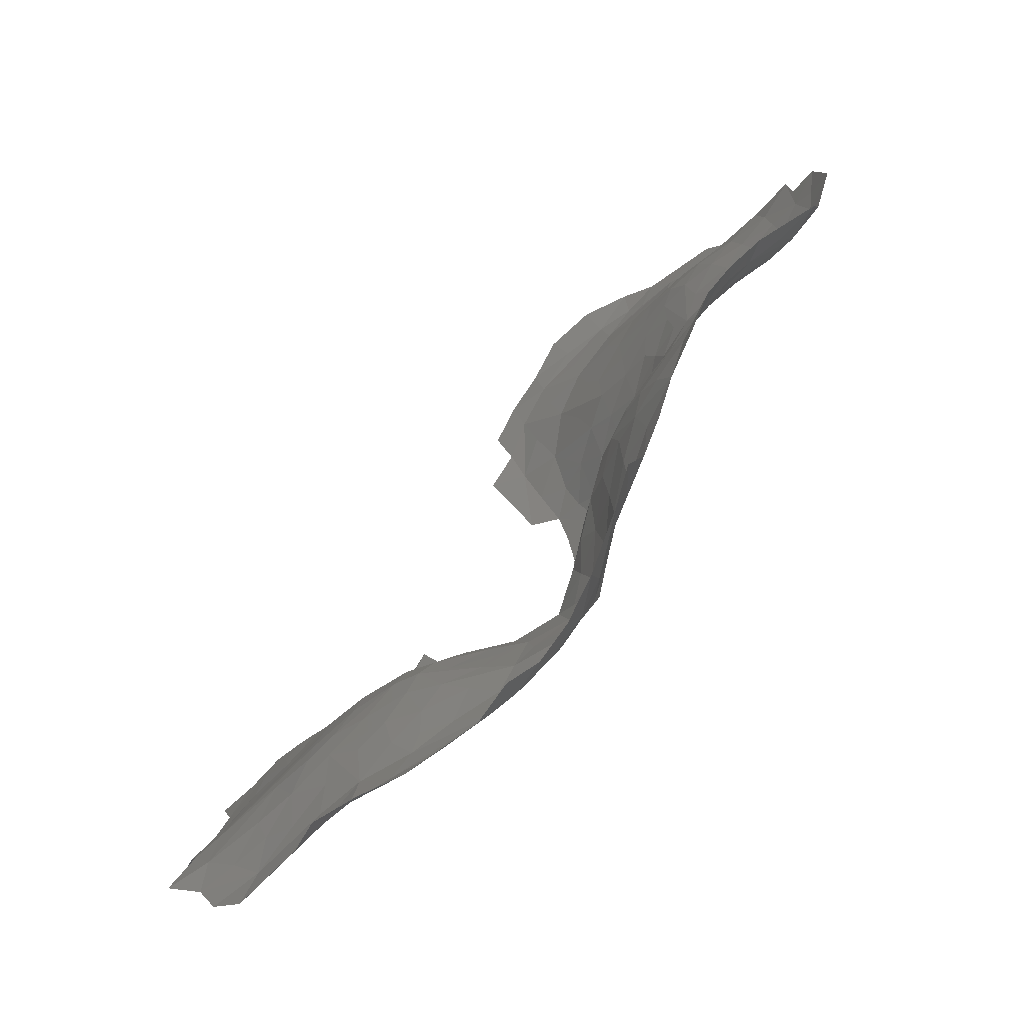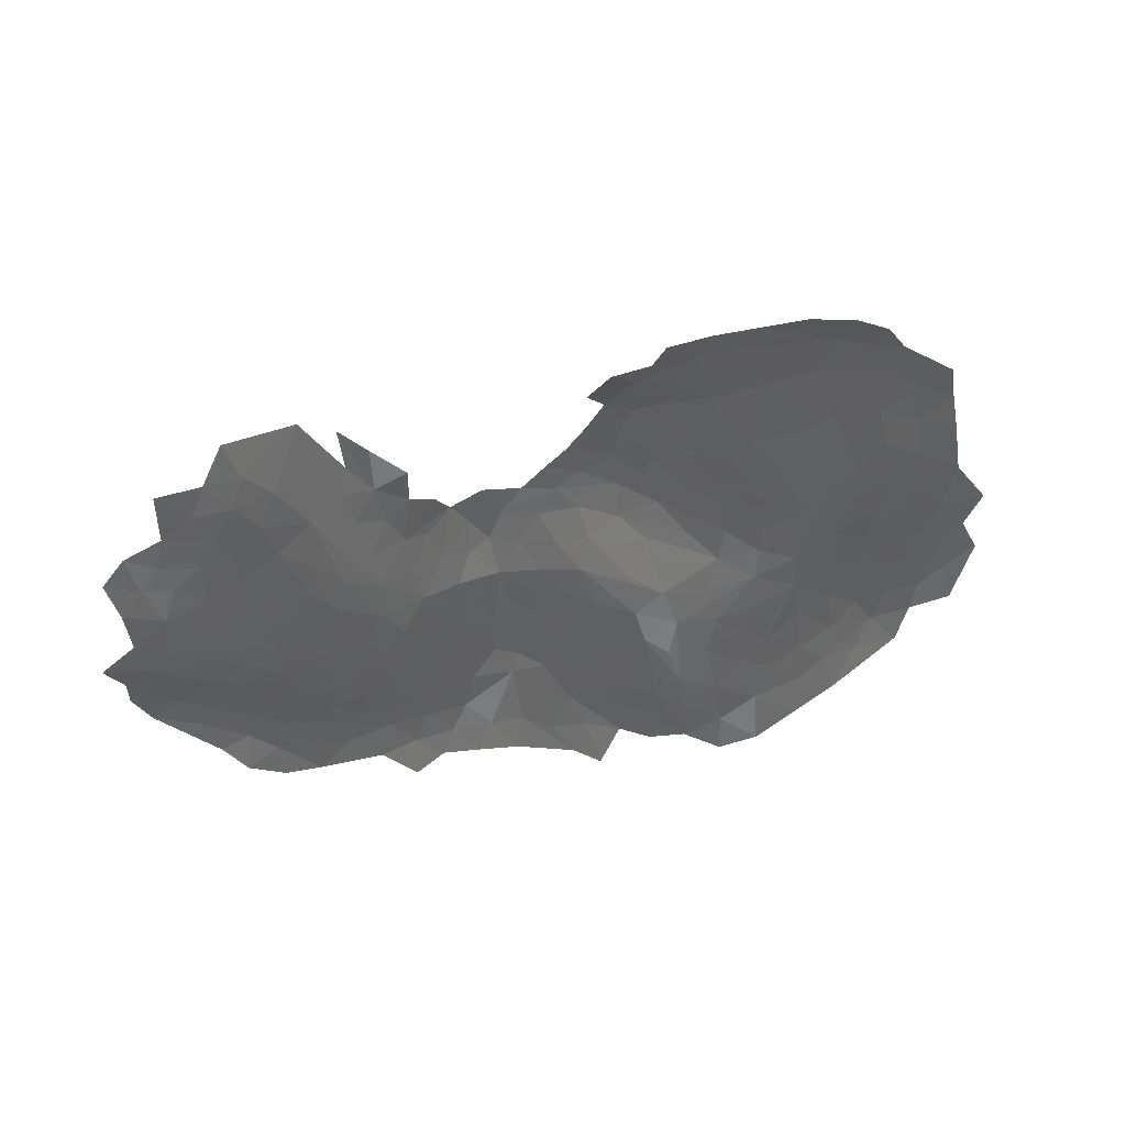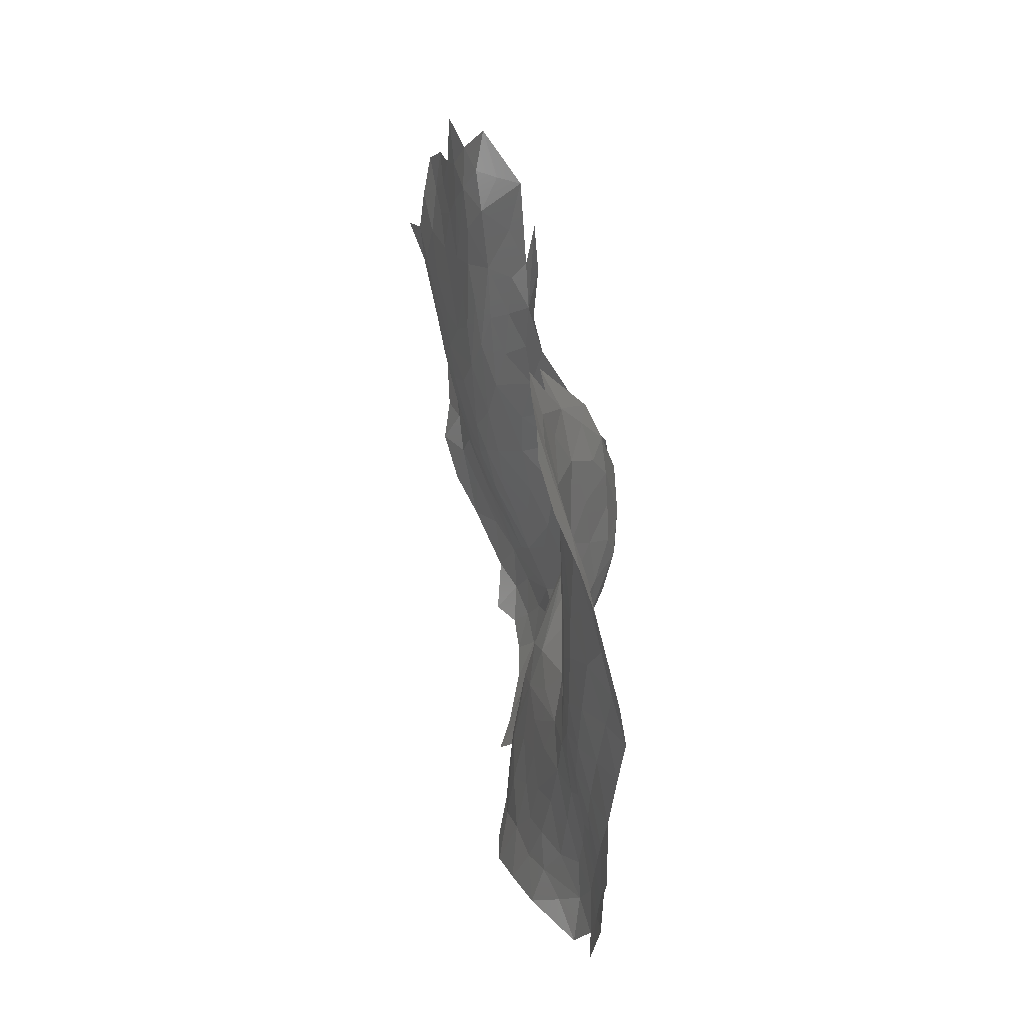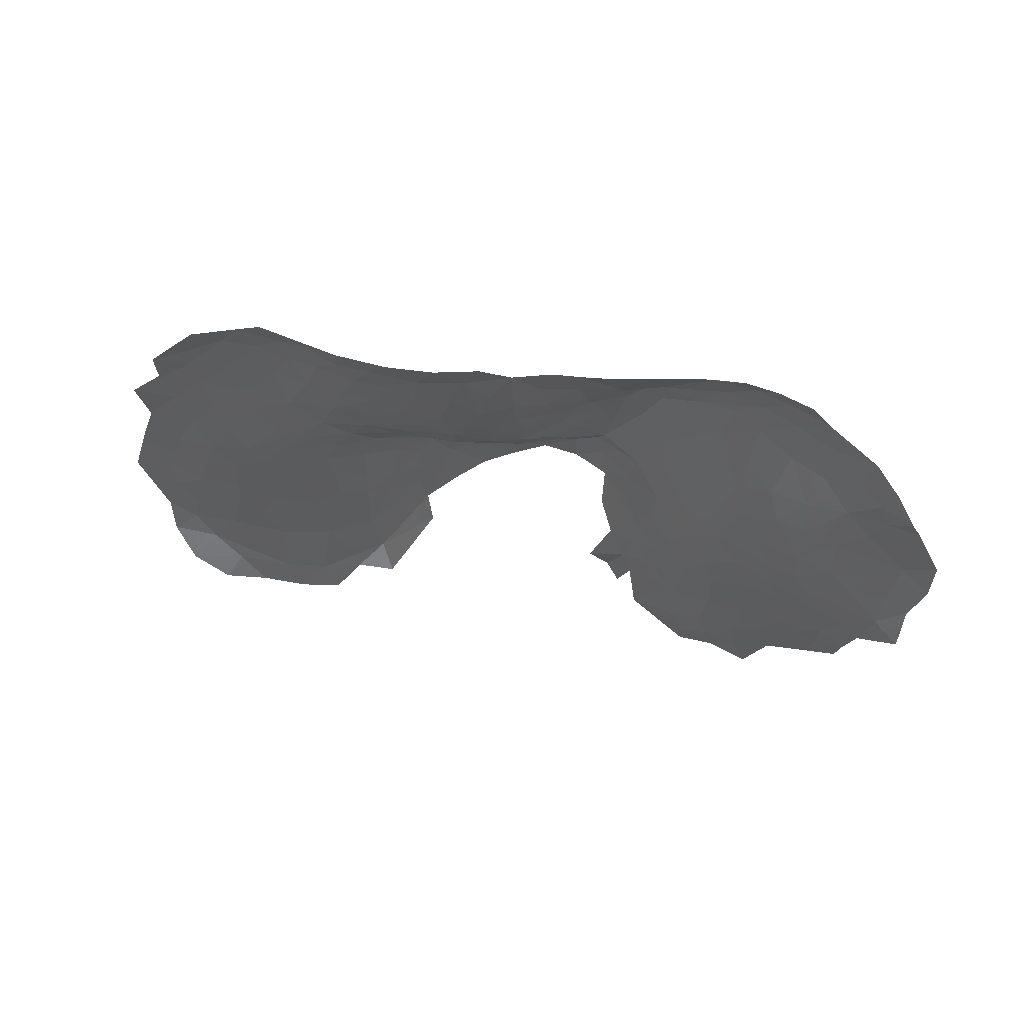
<metadata>
{"format":"stl","ext":"stl","renderer":"f3d","projection":"perspective","resolution":1024,"background":"white","views":[{"elev":-66.7,"azim":-126.2,"up":"+Y"},{"elev":-38.6,"azim":153.3,"up":"+Z"},{"elev":76.8,"azim":-92.1,"up":"+Y"},{"elev":-27.1,"azim":-51.7,"up":"+Z"}]}
</metadata>
<code>
# stl→obj: 312 verts, 558 faces
v -78.7 137 -1074
v -76.11 139.6 -1075
v -79.35 139.8 -1074
v -77.55 142.6 -1074
v -81.66 137.2 -1073
v -80.16 142.6 -1074
v -82.15 140.9 -1073
v -79 145.5 -1073
v -75.69 145.2 -1074
v -84.7 137.1 -1072
v -84.15 139.3 -1073
v -87.32 139.3 -1072
v -85.51 142.5 -1073
v -88.59 142.2 -1072
v -82.59 144.7 -1073
v -81.3 148 -1072
v -76.2 147.5 -1072
v -73.44 147.3 -1073
v -95.22 128.4 -1072
v -91.73 129.1 -1073
v -93.47 130.8 -1071
v -90.7 131.7 -1071
v -89.01 130 -1072
v -86.75 132.1 -1072
v -82.49 131.9 -1072
v -83.64 134.5 -1072
v -79.9 134.3 -1073
v -89.77 134.3 -1071
v -87.13 135.8 -1072
v -90.37 137.1 -1071
v -90.68 140.5 -1072
v -90.69 143.3 -1072
v -93.36 142.4 -1071
v -88.41 144.7 -1072
v -85.71 145.5 -1072
v -88.02 147.7 -1071
v -84.44 147.8 -1072
v -78.53 148.3 -1072
v -76.63 149.8 -1072
v -74.04 149.9 -1072
v -79.6 150.9 -1071
v -75.97 152.7 -1071
v -93.41 134.1 -1071
v -96.26 131 -1070
v -91.82 146.1 -1071
v -91.46 149.1 -1070
v -88.72 150.2 -1070
v -86.07 150.5 -1071
v -83.15 150.8 -1071
v -79.63 154.1 -1071
v -77.28 155.5 -1071
v -74 156.6 -1071
v -79.85 157 -1070
v -77.05 158.2 -1070
v -97.25 133.7 -1069
v -95.79 136.5 -1070
v -97.81 135.8 -1069
v -97.97 138.4 -1069
v -95.27 139.7 -1070
v -93.16 138.3 -1071
v -96.67 142.4 -1070
v -99.27 140.9 -1069
v -95.31 145.5 -1070
v -97.2 144.9 -1069
v -84.7 153.5 -1070
v -82.12 153.1 -1071
v -82.61 155.7 -1070
v -82.32 158.6 -1069
v -79.47 159.5 -1069
v -98.32 128.5 -1070
v -99.82 131.1 -1069
v -100 135.1 -1068
v -127.5 144.9 -1069
v -126.1 147.7 -1069
v -129.5 147.6 -1069
v -124.5 144.4 -1069
v -122.8 147.7 -1068
v -131.1 150.9 -1068
v -127.5 151.1 -1068
v -123.9 150.8 -1068
v -120.8 150.4 -1068
v -120 147.7 -1068
v -87.58 152.8 -1070
v -86.04 156.3 -1069
v -77.1 161.4 -1069
v -80.74 161.2 -1068
v -106.8 129.1 -1069
v -105.6 131.4 -1067
v -108.3 131 -1067
v -103.2 129.8 -1068
v -102.7 132.7 -1067
v -101.1 138.5 -1068
v -119.9 138 -1069
v -117.5 140.1 -1067
v -120 141.3 -1068
v -117.6 137.4 -1068
v -122.4 142.1 -1068
v -120.7 144.7 -1068
v -97.79 146.7 -1068
v -99.25 143.9 -1068
v -117.4 146.2 -1067
v -117.4 149.6 -1067
v -98.51 149.2 -1066
v -95.17 148.6 -1069
v -129.9 153.7 -1067
v -133.1 154.2 -1067
v -127.2 154.3 -1067
v -124.7 153.9 -1067
v -121.2 153.9 -1067
v -89.66 156.1 -1067
v -92.06 153.8 -1068
v -89.3 154.1 -1069
v -87.49 158.1 -1067
v -84.45 160 -1067
v -108.2 133.2 -1066
v -105.4 134.1 -1066
v -103.2 136 -1067
v -105.7 136.7 -1066
v -104 139 -1066
v -115.2 138.1 -1067
v -114.9 141.7 -1066
v -117.4 143.2 -1067
v -101.8 143.9 -1066
v -101.6 141.4 -1067
v -114.6 144.8 -1066
v -100.9 146.5 -1066
v -114.4 147.8 -1066
v -114.2 151.1 -1066
v -116.4 152.5 -1067
v -94.58 154.2 -1066
v -96.43 151.4 -1066
v -93.76 151.3 -1068
v -118.7 152.4 -1067
v -117.7 155.4 -1067
v -114.5 154.5 -1066
v -131.1 156.1 -1066
v -128.5 156.6 -1066
v -122.9 156.4 -1067
v -120.6 157.1 -1066
v -92.23 156 -1066
v -90.04 158.7 -1066
v -122.9 159.2 -1066
v -87.1 160.1 -1066
v -110.9 132.5 -1067
v -110.9 135.1 -1066
v -113.7 134.6 -1067
v -108.1 135.9 -1065
v -112.9 137.1 -1066
v -112.8 139.8 -1065
v -111.9 146.2 -1064
v -101.3 149.2 -1064
v -133.3 157.3 -1065
v -125.5 156.8 -1066
v -115.5 157.2 -1066
v -130.3 158.9 -1065
v -118.6 159 -1066
v -126.7 159.5 -1066
v -88.27 161.7 -1065
v -91.63 161.2 -1065
v -102.5 179.4 -1065
v -102 182.4 -1066
v -104.7 181.7 -1066
v -107.6 181 -1065
v -107.3 184.1 -1066
v -104.2 184.8 -1066
v -107 186.9 -1066
v -110.3 186.8 -1065
v -109.6 189.2 -1066
v -110.6 137.8 -1065
v -107.4 139 -1065
v -104.6 142.1 -1065
v -112.1 142.9 -1065
v -110.3 140.5 -1064
v -103.5 144.9 -1065
v -111.2 149.7 -1065
v -98.74 151.8 -1064
v -111.7 153.2 -1065
v -109.3 152.2 -1064
v -109.4 155 -1064
v -93.23 157.8 -1065
v -136.3 159 -1064
v -133.5 159.9 -1064
v -128.2 161.7 -1064
v -118.1 161.7 -1064
v -121.4 161.9 -1065
v -124.8 162.2 -1065
v -120.3 164.2 -1065
v -123.3 164.8 -1065
v -126.7 165.2 -1064
v -121.9 166.8 -1065
v -119.3 166.7 -1064
v -117.3 164.2 -1064
v -118.4 169 -1065
v -121.4 169.8 -1065
v -124.5 168.6 -1065
v -126.3 172.1 -1064
v -127.4 168.8 -1064
v -123.7 172.6 -1065
v -115.9 170.3 -1064
v -118.9 171.7 -1065
v -119.1 174.9 -1065
v -121.3 173.1 -1065
v -116 173.6 -1065
v -113.1 175.1 -1065
v -113 172.2 -1064
v -125 175.5 -1064
v -122.2 175.6 -1064
v -115.8 177.1 -1065
v -119.7 178 -1064
v -111.7 177.7 -1065
v -117.5 179.9 -1064
v -102.8 176.3 -1064
v -100.3 177.3 -1065
v -110.9 180.8 -1065
v -114.3 183.8 -1064
v -114.4 180.4 -1064
v -110.6 183.9 -1065
v -113.5 186.9 -1064
v -113.1 189.9 -1065
v -108 142 -1064
v -110 142.3 -1064
v -106.5 145 -1063
v -107.9 150 -1063
v -101.3 151.2 -1062
v -106.9 152.6 -1063
v -106.8 155.5 -1062
v -95.72 156.9 -1063
v -108.7 157.3 -1062
v -131.1 161.1 -1064
v -130.1 163.6 -1064
v -115.2 161.9 -1063
v -129.1 166.4 -1064
v -115.9 167 -1064
v -129 171.4 -1063
v -129.7 168.5 -1063
v -113 169.1 -1064
v -110.7 171.1 -1064
v -110.2 168.6 -1062
v -107.9 171.2 -1063
v -128 174.8 -1063
v -109.9 174.3 -1064
v -106 174.8 -1064
v -108.3 177.8 -1065
v -105.2 178.5 -1065
v -123 178.4 -1064
v -126.4 178.1 -1063
v -120.7 181.1 -1063
v -117.4 182.5 -1064
v -120.6 184.6 -1063
v -117.5 185 -1063
v -116.2 186.6 -1063
v -116.4 189 -1064
v -109.6 144.2 -1063
v -109.1 147.2 -1063
v -104 147.2 -1064
v -104.4 150.3 -1063
v -106.6 147.8 -1063
v -96.6 153.7 -1064
v -97.77 155 -1062
v -112.7 159.6 -1063
v -112.7 156.7 -1065
v -110.6 157.7 -1063
v -136 161.9 -1063
v -133.2 162.6 -1063
v -135.1 164.4 -1063
v -137.8 164.9 -1063
v -132.3 166.3 -1063
v -114.6 164.3 -1063
v -112.3 166 -1062
v -131.7 170.1 -1063
v -134.1 169.3 -1063
v -136.5 170.6 -1063
v -134.2 172.3 -1063
v -131.2 173.7 -1063
v -105.3 172 -1062
v -103.1 173.4 -1063
v -130.2 177.5 -1062
v -124.4 180.9 -1062
v -123.1 183.1 -1062
v -118.9 187.3 -1063
v -104.6 153.4 -1062
v -102.4 152.3 -1061
v -100.1 153.5 -1061
v -104.8 156.4 -1061
v -107.2 158.8 -1061
v -110.1 159.7 -1061
v -109.5 166.3 -1061
v -107.4 167.8 -1061
v -105.6 169.6 -1061
v -103.4 170.6 -1061
v -101.3 171.7 -1062
v -133.8 175.7 -1063
v -128 180.7 -1062
v -126.1 183.2 -1061
v -124.3 185.8 -1062
v -110.2 164.3 -1061
v -102.3 154.8 -1060
v -99.85 156.5 -1060
v -108.9 162 -1060
v -112.2 162.5 -1061
v -103.6 167.1 -1061
v -107.1 164.7 -1060
v -103.6 163.8 -1060
v -135.7 167.3 -1063
v -104.9 159.2 -1060
v -103.2 161 -1060
v -105.9 161.7 -1060
v -102.6 157.9 -1060
v -115.4 159.4 -1064
v -82.03 163.2 -1066
v -90.67 151.7 -1069
v -85.19 162.8 -1065
f 1 2 3
f 4 3 2
f 1 3 5
f 3 6 7
f 3 4 6
f 6 4 8
f 8 4 9
f 10 5 11
f 11 12 10
f 12 13 14
f 12 11 13
f 11 7 13
f 6 8 15
f 16 15 8
f 8 9 17
f 9 18 17
f 19 20 21
f 20 22 21
f 20 23 22
f 24 22 23
f 25 26 24
f 25 27 26
f 28 29 30
f 26 10 29
f 26 5 10
f 30 12 31
f 29 12 30
f 10 12 29
f 12 14 31
f 32 33 31
f 31 14 32
f 14 34 32
f 14 13 34
f 34 35 36
f 15 37 35
f 8 17 38
f 8 38 16
f 38 17 39
f 17 18 40
f 16 38 41
f 38 39 41
f 41 39 42
f 39 40 42
f 21 43 44
f 21 22 43
f 22 28 43
f 22 24 28
f 43 28 30
f 45 32 34
f 46 36 47
f 37 48 36
f 37 16 49
f 16 41 49
f 41 42 50
f 42 51 50
f 42 52 51
f 50 51 53
f 51 54 53
f 51 52 54
f 44 43 55
f 55 56 57
f 55 43 56
f 57 56 58
f 58 56 59
f 60 59 56
f 58 61 62
f 58 59 61
f 61 59 33
f 61 63 64
f 61 33 63
f 48 49 65
f 65 49 66
f 66 67 65
f 67 53 68
f 53 69 68
f 53 54 69
f 70 44 71
f 57 58 72
f 73 74 75
f 73 76 74
f 76 77 74
f 78 75 79
f 75 74 79
f 79 74 80
f 81 77 82
f 83 65 84
f 65 67 84
f 84 67 68
f 69 54 85
f 68 69 86
f 87 88 89
f 87 90 88
f 88 90 91
f 90 71 91
f 55 57 72
f 72 58 92
f 93 94 95
f 96 94 93
f 97 98 76
f 99 100 64
f 98 101 82
f 101 102 82
f 103 99 104
f 78 105 106
f 105 79 107
f 79 108 107
f 108 80 109
f 80 81 109
f 110 111 112
f 110 112 84
f 110 84 113
f 114 113 84
f 114 84 68
f 86 69 85
f 89 88 115
f 115 88 116
f 88 91 116
f 72 117 91
f 72 92 117
f 118 117 119
f 117 92 119
f 94 96 120
f 120 121 94
f 97 95 98
f 95 122 98
f 100 123 124
f 122 101 98
f 125 101 122
f 100 126 123
f 99 126 100
f 127 101 125
f 102 101 127
f 103 126 99
f 128 102 127
f 102 128 129
f 78 79 105
f 79 80 108
f 130 131 132
f 132 111 130
f 133 129 134
f 129 135 134
f 106 105 136
f 136 105 137
f 105 107 137
f 108 109 138
f 109 134 139
f 111 110 140
f 110 113 141
f 138 139 142
f 113 114 143
f 144 145 146
f 144 115 145
f 115 147 145
f 115 116 147
f 148 146 145
f 148 149 120
f 120 149 121
f 121 125 122
f 150 127 125
f 103 151 126
f 140 130 111
f 106 136 152
f 107 153 137
f 108 138 153
f 138 109 139
f 154 134 135
f 136 137 155
f 134 154 156
f 140 110 141
f 137 153 157
f 113 143 141
f 155 137 157
f 141 158 159
f 160 161 162
f 163 162 164
f 162 165 164
f 162 161 165
f 164 166 167
f 164 165 166
f 167 166 168
f 169 148 145
f 145 147 169
f 118 119 170
f 170 119 171
f 172 121 149
f 173 172 149
f 172 125 121
f 125 172 150
f 123 126 174
f 127 150 175
f 127 175 128
f 176 151 103
f 175 177 128
f 178 177 175
f 178 179 177
f 180 130 140
f 140 141 180
f 181 152 182
f 155 157 183
f 180 141 159
f 184 185 156
f 157 186 183
f 186 142 185
f 185 184 187
f 186 185 188
f 185 187 188
f 186 188 189
f 188 187 190
f 187 191 190
f 192 191 187
f 191 193 194
f 195 196 197
f 195 198 196
f 199 200 193
f 200 201 202
f 200 203 201
f 204 203 205
f 206 198 207
f 198 202 207
f 203 208 201
f 203 204 208
f 201 208 209
f 204 210 208
f 211 209 208
f 212 213 160
f 214 215 216
f 214 217 215
f 218 167 219
f 167 168 219
f 173 170 220
f 170 171 220
f 173 221 172
f 220 171 222
f 174 222 171
f 223 178 175
f 176 224 151
f 225 178 223
f 179 178 225
f 225 226 179
f 130 180 227
f 228 179 226
f 182 155 229
f 155 183 229
f 183 230 229
f 231 192 184
f 183 189 230
f 183 186 189
f 230 189 232
f 189 188 195
f 192 233 191
f 189 195 197
f 233 193 191
f 197 234 235
f 233 199 193
f 233 236 199
f 237 236 238
f 236 205 199
f 236 237 205
f 239 237 238
f 234 196 240
f 198 206 196
f 240 196 206
f 201 209 207
f 241 242 243
f 242 244 243
f 242 212 244
f 206 245 246
f 206 207 245
f 245 209 247
f 209 211 247
f 211 248 247
f 247 248 249
f 250 215 251
f 251 215 218
f 215 217 218
f 218 252 251
f 218 219 252
f 173 220 221
f 221 220 253
f 220 222 253
f 150 253 254
f 222 174 255
f 150 254 175
f 255 151 256
f 223 254 257
f 223 175 254
f 223 257 256
f 151 224 256
f 256 225 223
f 258 259 176
f 260 261 262
f 263 181 182
f 263 264 265
f 263 265 266
f 230 232 267
f 268 233 192
f 269 233 268
f 267 270 271
f 267 235 270
f 232 235 267
f 269 236 233
f 238 236 269
f 272 271 273
f 234 274 270
f 275 242 239
f 234 240 274
f 276 242 275
f 274 240 277
f 242 276 212
f 240 246 277
f 240 206 246
f 246 245 278
f 278 245 247
f 279 278 247
f 279 247 249
f 249 250 280
f 250 251 280
f 280 251 252
f 256 281 225
f 256 224 282
f 224 283 282
f 224 176 283
f 259 283 176
f 226 281 284
f 225 281 226
f 285 228 226
f 285 226 284
f 286 260 262
f 228 286 262
f 287 238 269
f 288 238 287
f 288 239 238
f 275 239 289
f 290 276 275
f 290 291 276
f 292 274 277
f 277 246 293
f 293 246 278
f 293 278 294
f 294 278 279
f 279 249 295
f 285 286 228
f 296 287 269
f 288 289 239
f 290 275 289
f 294 279 295
f 281 282 297
f 282 283 297
f 281 297 284
f 283 259 298
f 299 300 286
f 300 299 296
f 301 302 303
f 15 16 37
f 17 40 39
f 43 60 56
f 35 37 36
f 36 48 47
f 37 49 48
f 58 62 92
f 144 89 115
f 153 138 142
f 107 108 153
f 103 131 176
f 258 176 131
f 130 258 131
f 190 191 194
f 193 200 194
f 203 200 199
f 202 201 207
f 192 187 184
f 232 189 197
f 197 196 234
f 199 205 203
f 205 237 241
f 207 209 245
f 211 208 216
f 182 264 263
f 182 229 264
f 264 229 230
f 264 267 265
f 264 230 267
f 265 304 266
f 304 271 272
f 235 234 270
f 281 256 282
f 297 283 298
f 305 306 307
f 296 302 287
f 302 288 287
f 308 306 305
f 307 302 299
f 194 200 202
f 232 197 235
f 297 298 308
f 286 285 299
f 299 302 296
f 288 302 289
f 239 242 237
f 241 237 242
f 249 280 295
f 255 256 222
f 257 222 256
f 7 6 13
f 300 296 268
f 269 268 296
f 255 174 151
f 126 151 174
f 254 253 257
f 222 257 253
f 177 179 135
f 248 211 215
f 216 215 211
f 142 139 185
f 24 26 28
f 29 28 26
f 61 64 62
f 45 46 63
f 104 63 46
f 71 90 70
f 307 299 305
f 285 305 299
f 304 265 271
f 267 271 265
f 163 164 214
f 217 214 164
f 24 23 25
f 122 95 121
f 94 121 95
f 169 173 148
f 149 148 173
f 179 228 261
f 262 261 228
f 117 118 91
f 116 91 118
f 156 154 184
f 309 184 154
f 308 305 297
f 276 291 212
f 212 291 213
f 124 119 62
f 92 62 119
f 231 184 260
f 309 260 184
f 114 310 143
f 147 116 170
f 118 170 116
f 48 65 47
f 83 47 65
f 33 32 63
f 45 63 32
f 7 11 3
f 5 3 11
f 135 179 154
f 261 154 179
f 131 103 132
f 104 132 103
f 112 311 84
f 83 84 311
f 152 181 106
f 77 81 74
f 80 74 81
f 60 31 59
f 33 59 31
f 268 192 300
f 231 300 192
f 163 214 243
f 210 243 214
f 216 208 214
f 210 214 208
f 210 204 243
f 241 243 205
f 204 205 243
f 132 104 311
f 46 311 104
f 170 173 147
f 169 147 173
f 77 76 82
f 98 82 76
f 172 221 150
f 253 150 221
f 99 64 104
f 63 104 64
f 128 177 129
f 135 129 177
f 311 112 132
f 111 132 112
f 303 302 306
f 307 306 302
f 190 194 188
f 143 312 141
f 158 141 312
f 260 286 231
f 300 231 286
f 304 272 266
f 152 136 182
f 155 182 136
f 227 259 130
f 258 130 259
f 133 134 81
f 109 81 134
f 30 31 43
f 60 43 31
f 19 21 70
f 44 70 21
f 72 91 55
f 156 185 134
f 139 134 185
f 15 35 6
f 35 34 6
f 13 6 34
f 244 162 243
f 163 243 162
f 160 162 212
f 244 212 162
f 146 148 96
f 120 96 148
f 71 44 91
f 55 91 44
f 47 83 46
f 311 46 83
f 36 46 34
f 45 34 46
f 50 53 66
f 67 66 53
f 142 186 153
f 157 153 186
f 133 81 129
f 102 129 82
f 81 82 129
f 289 302 290
f 301 290 302
f 305 285 297
f 284 297 285
f 86 85 310
f 86 310 68
f 114 68 310
f 123 174 124
f 171 119 174
f 124 174 119
f 66 49 50
f 41 50 49
f 27 1 26
f 5 26 1
f 100 124 64
f 62 64 124
f 261 260 154
f 309 154 260
f 195 188 198
f 194 202 188
f 198 188 202
f 270 274 271
f 274 292 271
f 273 271 292
f 248 215 249
f 250 249 215
f 167 218 164
f 217 164 218

</code>
